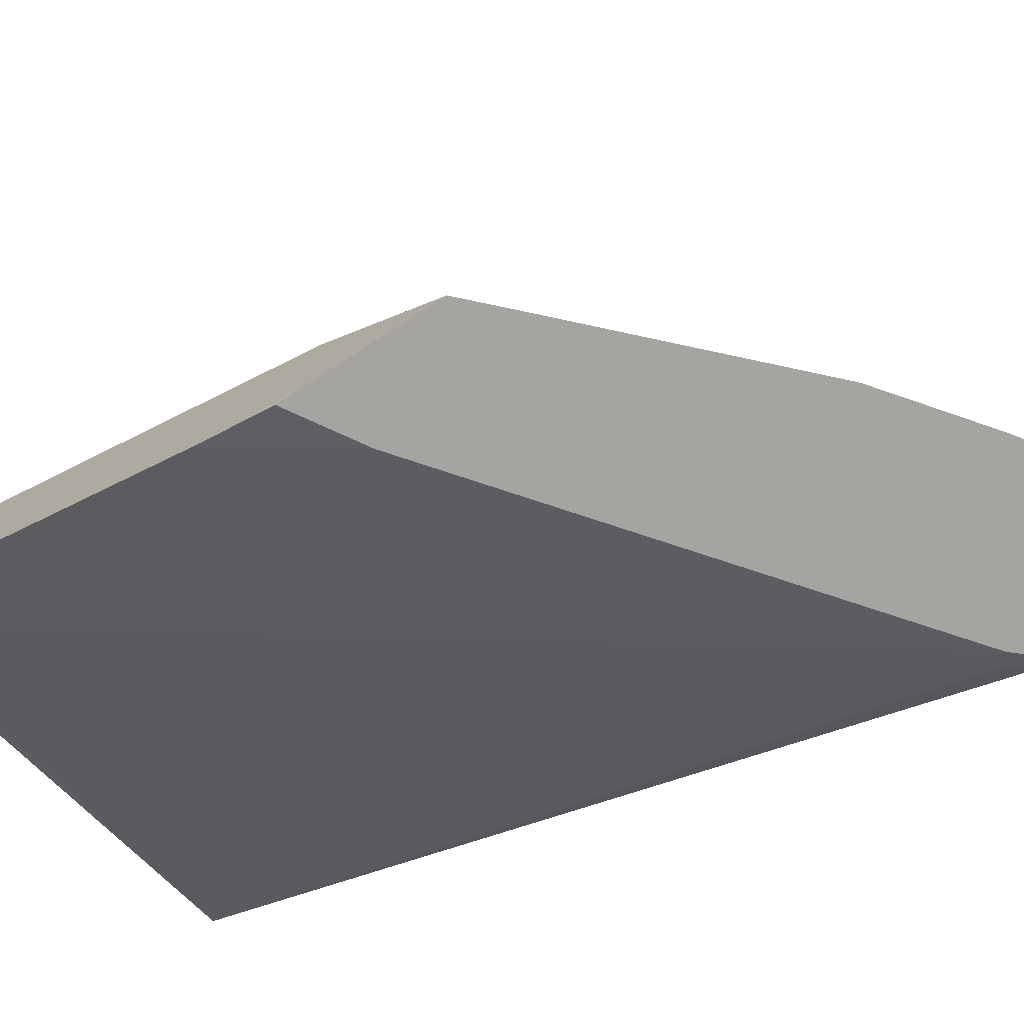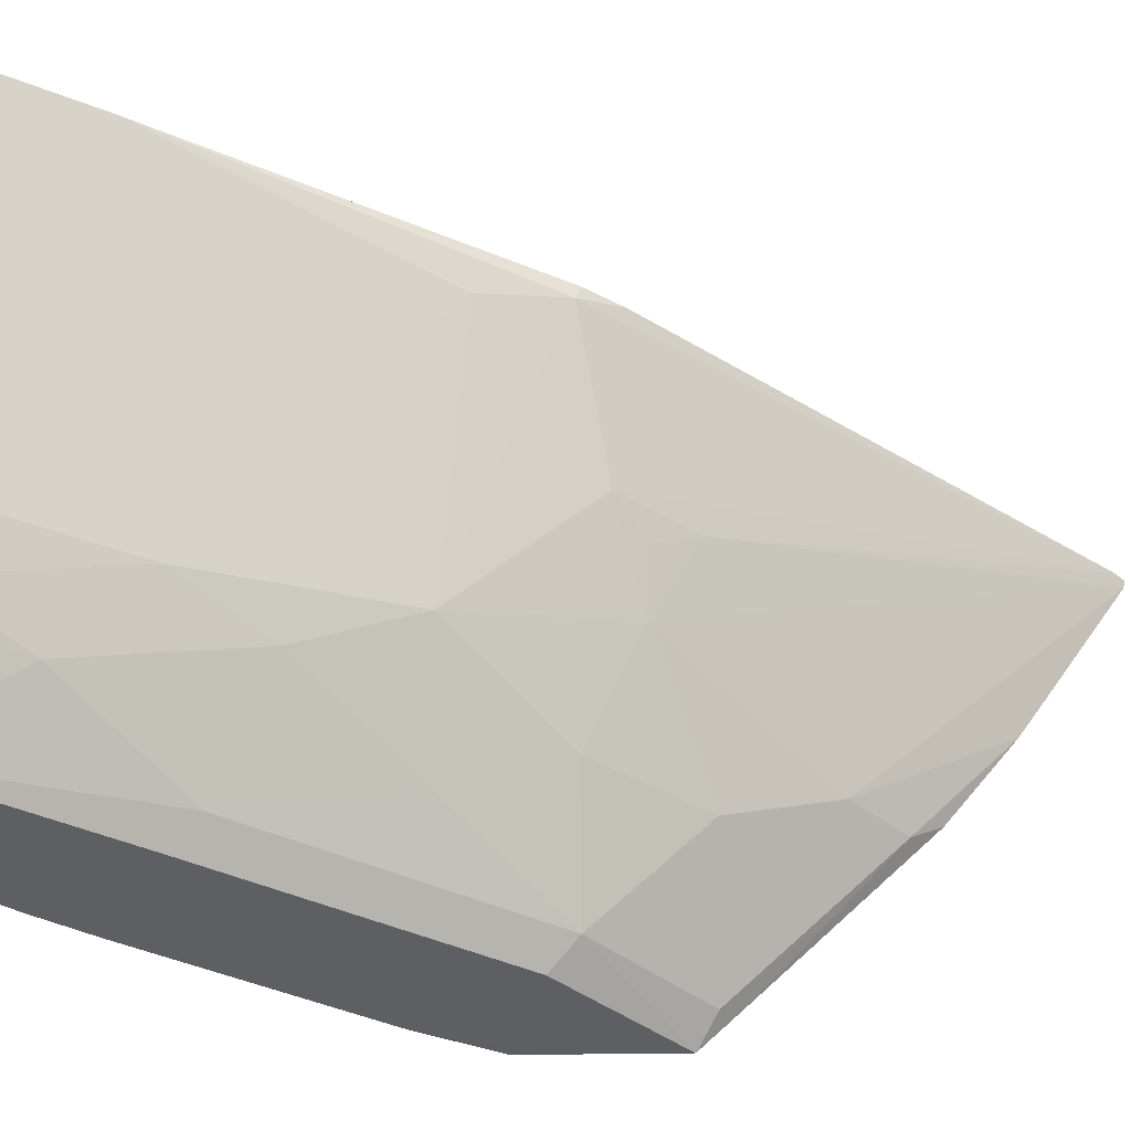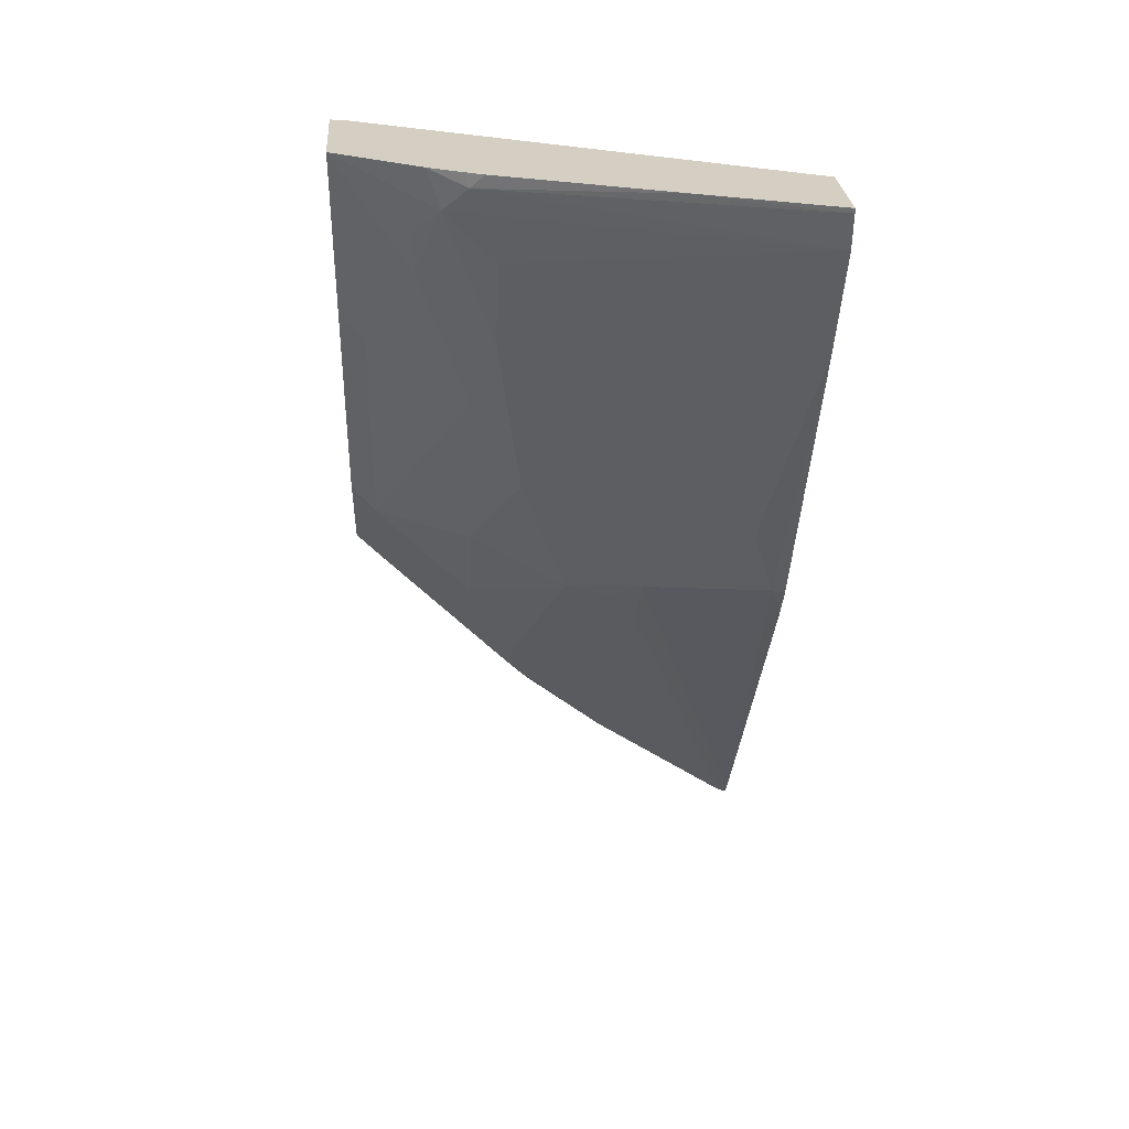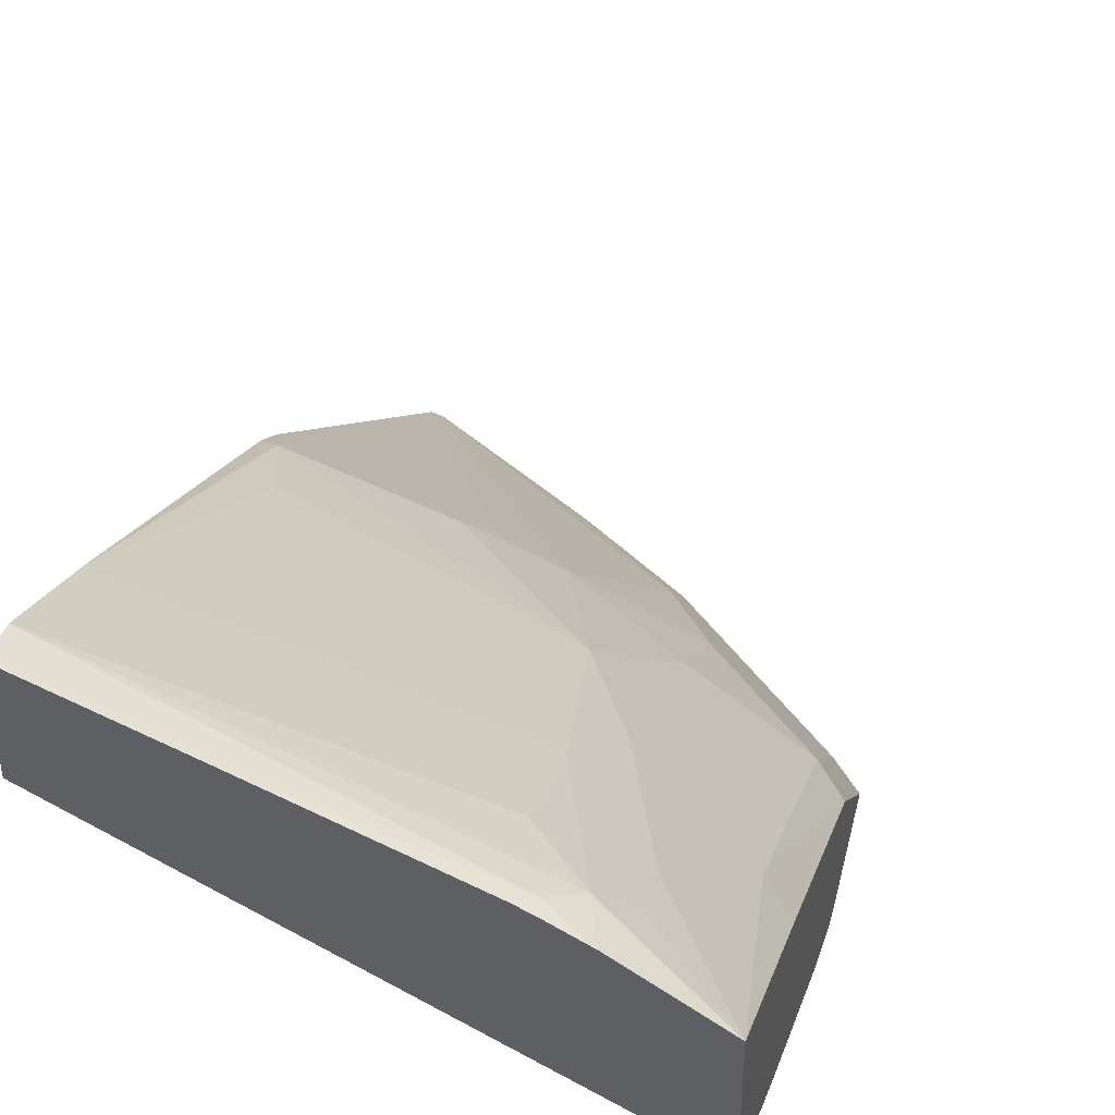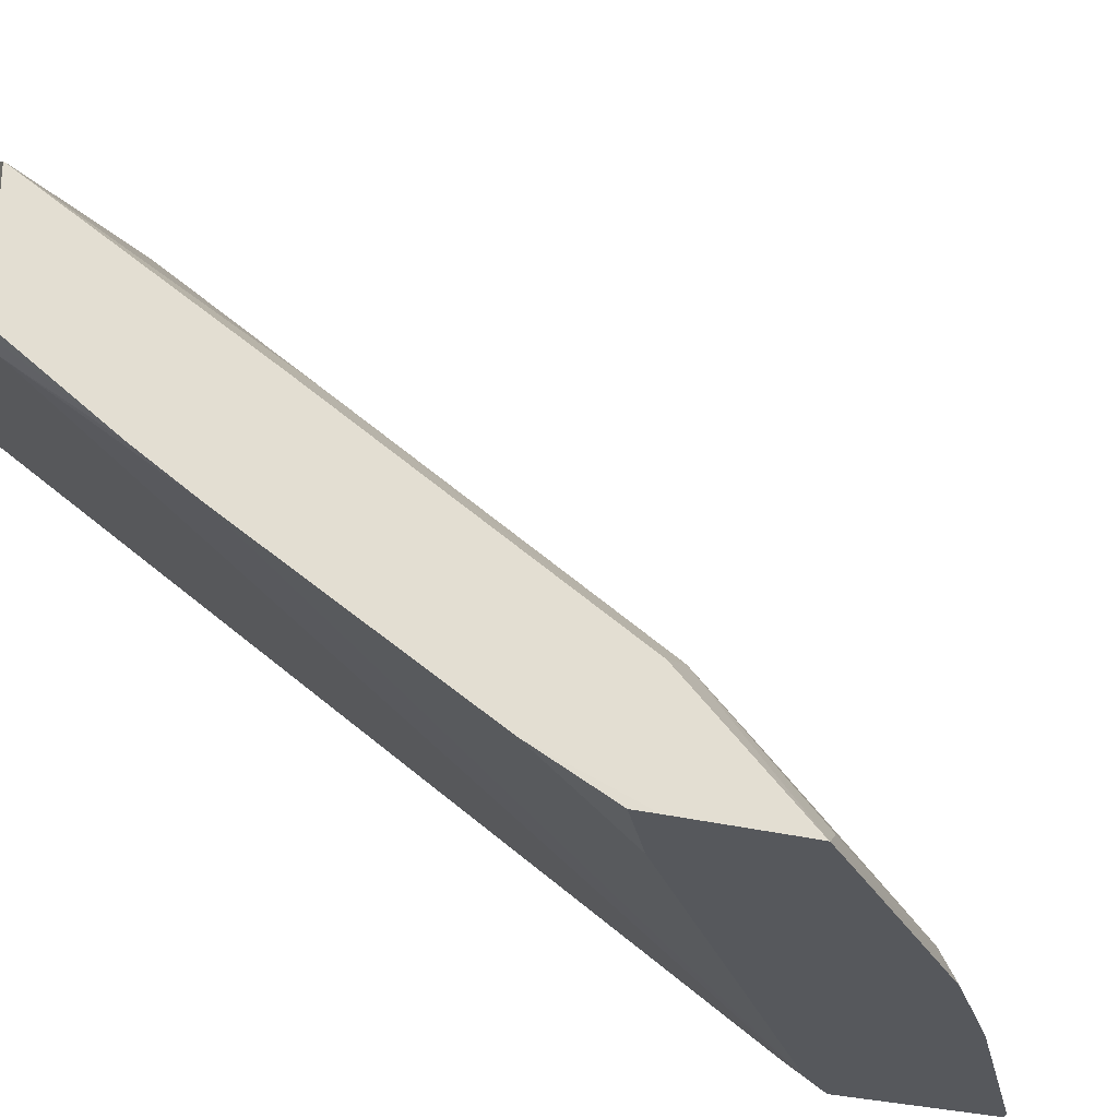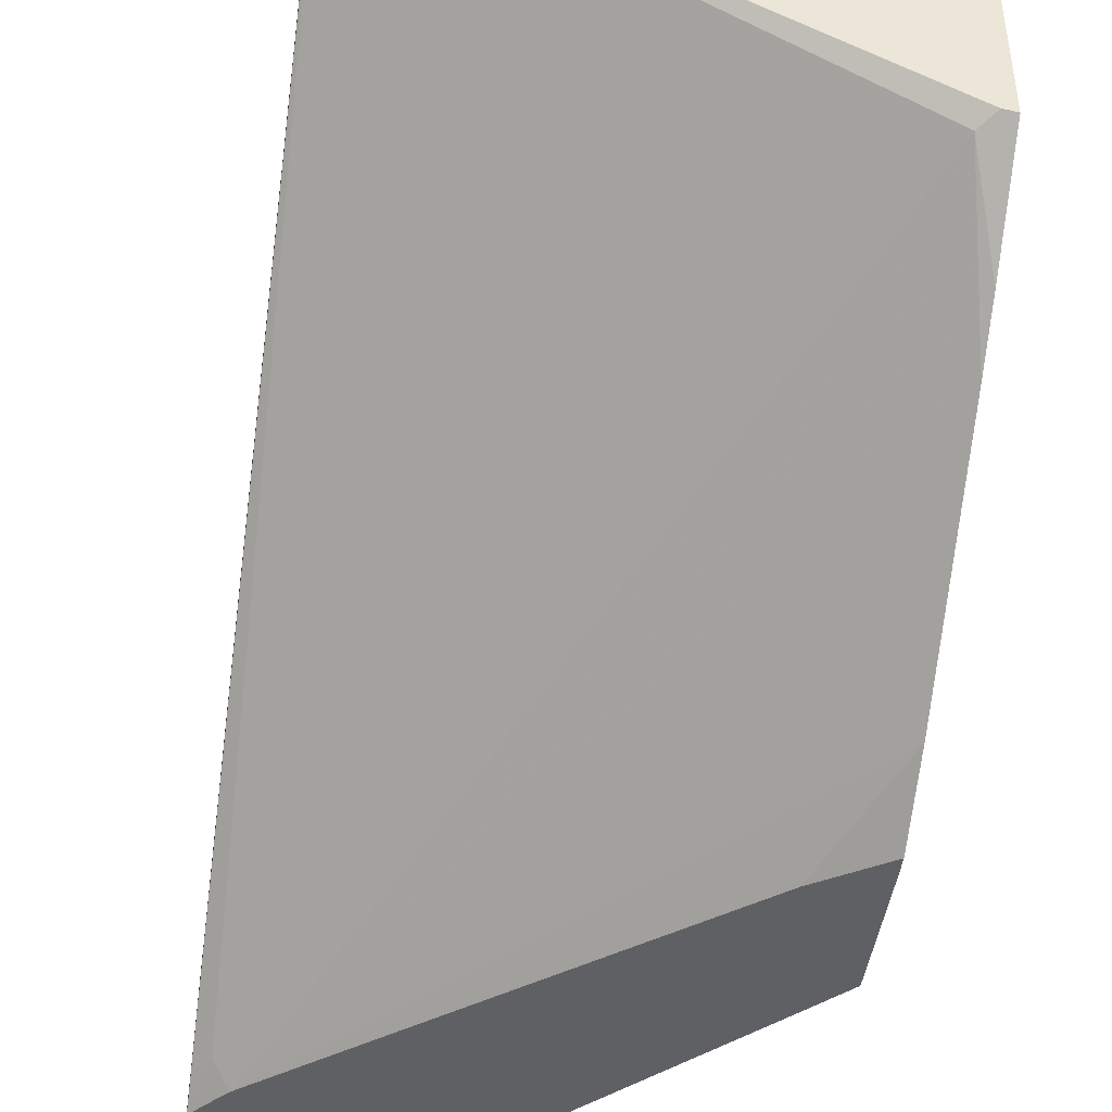
<metadata>
{"format":"obj","ext":"obj","renderer":"f3d","projection":"perspective","resolution":1024,"background":"white","views":[{"elev":-73.2,"azim":-57.0,"up":"+Z"},{"elev":50.0,"azim":-90.6,"up":"+Z"},{"elev":25.6,"azim":-4.1,"up":"+Y"},{"elev":43.0,"azim":-166.6,"up":"+Z"},{"elev":-27.9,"azim":-111.8,"up":"+Z"},{"elev":-45.0,"azim":171.9,"up":"+Z"}]}
</metadata>
<code>
v -0.2635 0.273 0.7157
v -0.3076 0.273 0.6977
v -0.2635 0.2714 0.7155
v -0.2635 0.273 0.6829
v -0.3673 0.273 0.673
v -0.3721 0.2682 0.6706
v -0.2635 0.2596 0.7131
v -0.2635 0.2729 0.6828
v -0.4114 0.273 0.6038
v -0.3737 0.273 0.6698
v -0.3807 0.2596 0.6641
v -0.3852 0.273 0.6635
v -0.3634 0.2423 0.6641
v -0.2635 0.2556 0.7111
v -0.4067 0.2682 0.6014
v -0.2635 0.01027 0.5174
v -0.2682 0.02598 0.5235
v -0.2731 0.02111 0.5174
v -0.4155 0.2423 0.5818
v -0.4155 0.273 0.6031
v -0.4155 0.273 0.6438
v -0.3894 0.2509 0.6533
v -0.3894 0.2336 0.6446
v -0.3721 0.1817 0.6273
v -0.3634 0.2077 0.6468
v -0.2635 0.2289 0.6977
v -0.4155 0.2252 0.571
v -0.2635 -0.04163 0.5174
v -0.3946 0.1176 0.5174
v -0.4155 0.1557 0.5299
v -0.4155 0.2083 0.6059
v -0.4067 0.199 0.6101
v -0.3894 0.1471 0.5927
v -0.3548 0.1471 0.6187
v -0.2635 0.221 0.6938
v -0.2635 0.225 0.6958
v -0.2769 0.1384 0.6468
v -0.2635 -0.03852 0.5208
v -0.2662 -0.04117 0.5174
v -0.4153 0.1307 0.5174
v -0.4155 0.1307 0.5174
v -0.4155 0.123 0.5174
v -0.4155 0.1211 0.5537
v -0.4067 0.1125 0.5581
v -0.3721 0.1125 0.5841
v -0.3375 0.09518 0.5927
v -0.3115 0.1038 0.6122
v -0.2682 0.1125 0.636
v -0.2635 0.1109 0.6352
v -0.2635 0.0994 0.6275
v -0.3115 0.08077 0.5942
v -0.3548 0.04329 0.5408
v -0.3181 -0.00658 0.5174
v -0.4155 0.08693 0.5174
v -0.4155 0.1209 0.5535
v -0.4155 0.084 0.5174
v -0.4067 0.09518 0.5408
v -0.3894 0.09518 0.5581
v -0.3807 0.1038 0.5711
v -0.3721 0.07791 0.5581
v -0.3202 0.09518 0.6014
v -0.3548 0.02598 0.5235
v -0.3473 0.01615 0.5174
v -0.4155 0.08634 0.5189
v -0.4155 0.1038 0.5364
v -0.4155 0.08647 0.5191
v -0.4153 0.08376 0.5174
v -0.4067 0.07791 0.5235
v -0.4008 0.06925 0.5174
f 32 44 33
f 38 50 48
f 31 43 32
f 33 44 45
f 30 41 42
f 32 43 44
f 33 45 34
f 35 37 48
f 34 46 47
f 34 47 48
f 34 48 37
f 35 48 49
f 30 40 41
f 34 45 46
f 29 40 30
f 21 23 22
f 25 37 35
f 25 34 37
f 25 36 26
f 25 35 36
f 24 34 25
f 24 33 34
f 23 33 24
f 23 32 33
f 21 32 23
f 21 31 32
f 19 21 20
f 19 31 21
f 19 43 31
f 38 48 47
f 28 38 39
f 38 47 51
f 57 67 68
f 39 52 53
f 19 55 43
f 62 67 69
f 62 68 67
f 58 60 59
f 57 68 62
f 56 65 66
f 56 67 57
f 56 66 64
f 55 65 56
f 54 56 64
f 53 62 63
f 52 57 62
f 52 58 57
f 52 60 58
f 52 62 53
f 48 50 49
f 62 69 63
f 39 51 46
f 39 46 52
f 43 55 44
f 44 55 56
f 44 56 57
f 44 57 58
f 38 51 39
f 44 58 59
f 45 59 60
f 45 60 46
f 46 60 52
f 46 51 61
f 46 61 47
f 47 61 51
f 44 59 45
f 19 65 55
f 1 21 12
f 19 64 66
f 8 15 9
f 7 13 14
f 7 11 13
f 6 12 11
f 6 10 12
f 6 11 7
f 5 10 6
f 4 8 9
f 3 6 7
f 2 6 3
f 2 5 6
f 1 5 2
f 1 10 5
f 1 12 10
f 8 16 17
f 1 20 21
f 1 8 4
f 1 16 8
f 1 28 16
f 1 38 28
f 1 50 38
f 1 49 50
f 1 35 49
f 1 36 35
f 1 26 36
f 1 14 26
f 1 7 14
f 1 3 7
f 1 2 3
f 19 66 65
f 1 4 9
f 8 17 18
f 1 9 20
f 9 15 19
f 19 54 64
f 8 18 15
f 19 42 54
f 19 30 42
f 19 27 30
f 18 30 27
f 18 29 30
f 16 18 17
f 16 29 18
f 16 41 40
f 16 42 41
f 16 54 42
f 16 56 54
f 16 67 56
f 16 69 67
f 16 40 29
f 16 63 69
f 9 19 20
f 11 12 21
f 11 21 22
f 11 22 23
f 11 23 24
f 11 25 13
f 13 26 14
f 11 24 25
f 15 27 19
f 15 18 27
f 16 28 39
f 16 39 53
f 16 53 63
f 13 25 26

</code>
